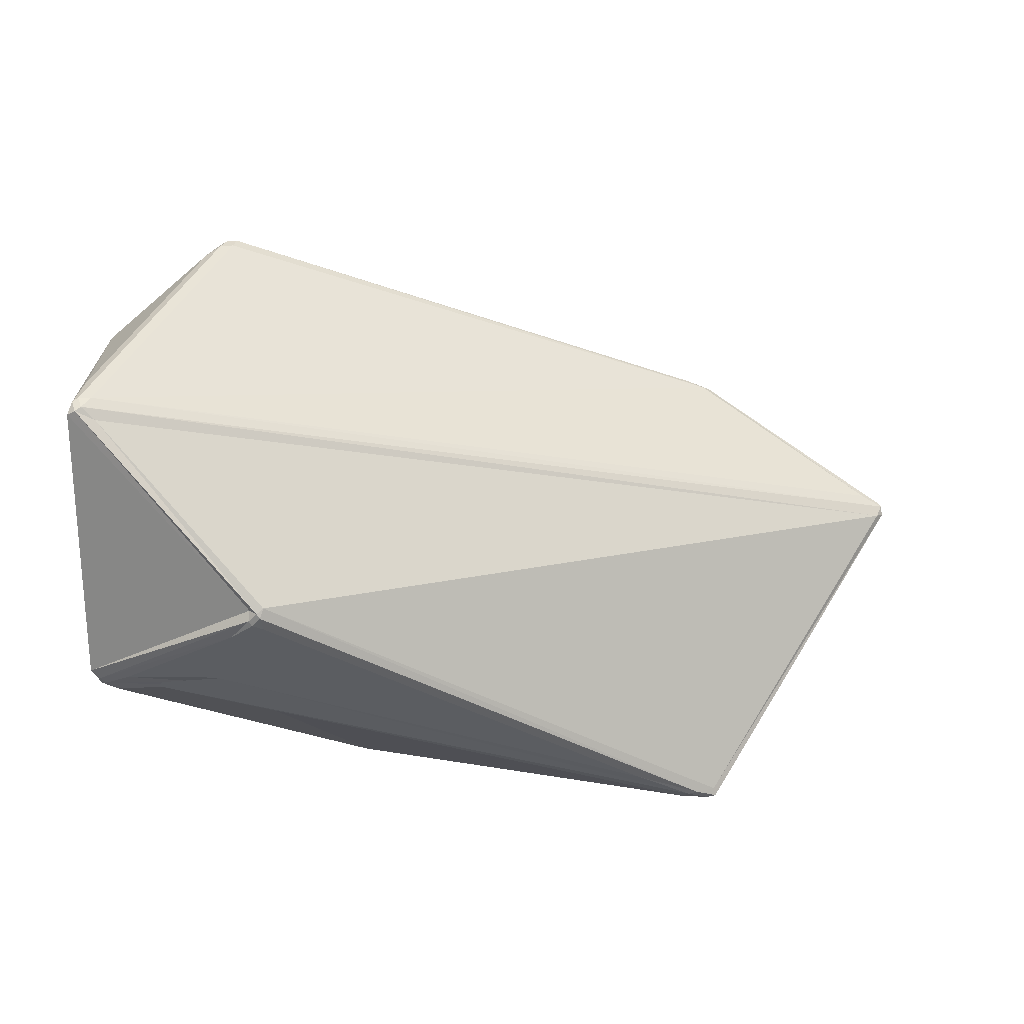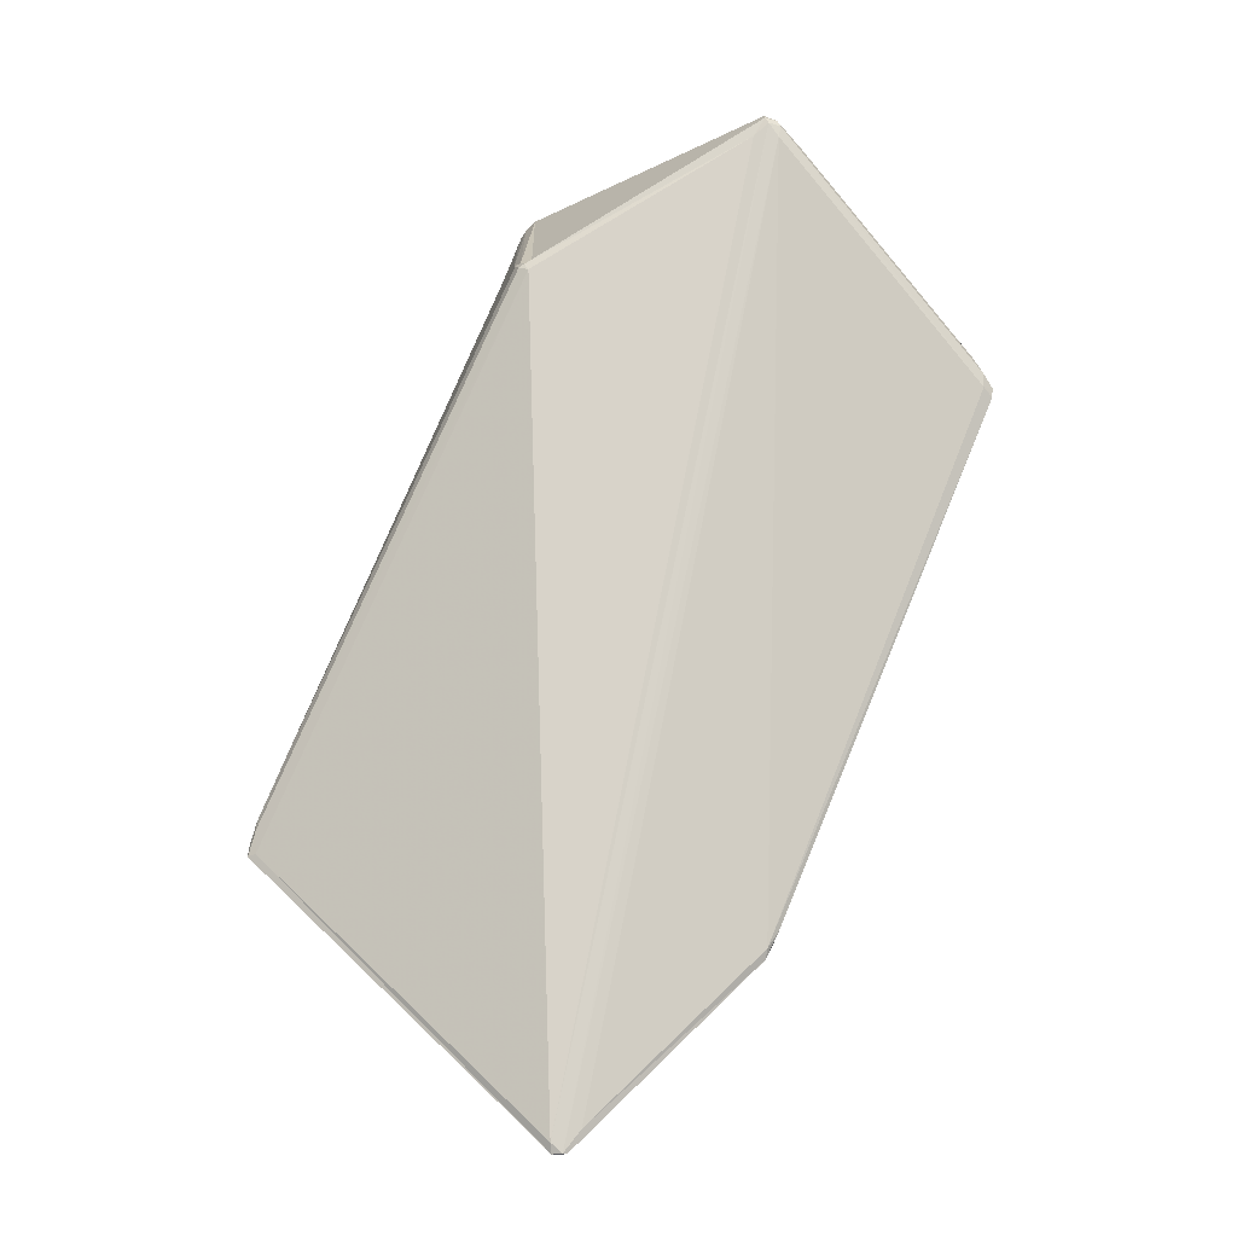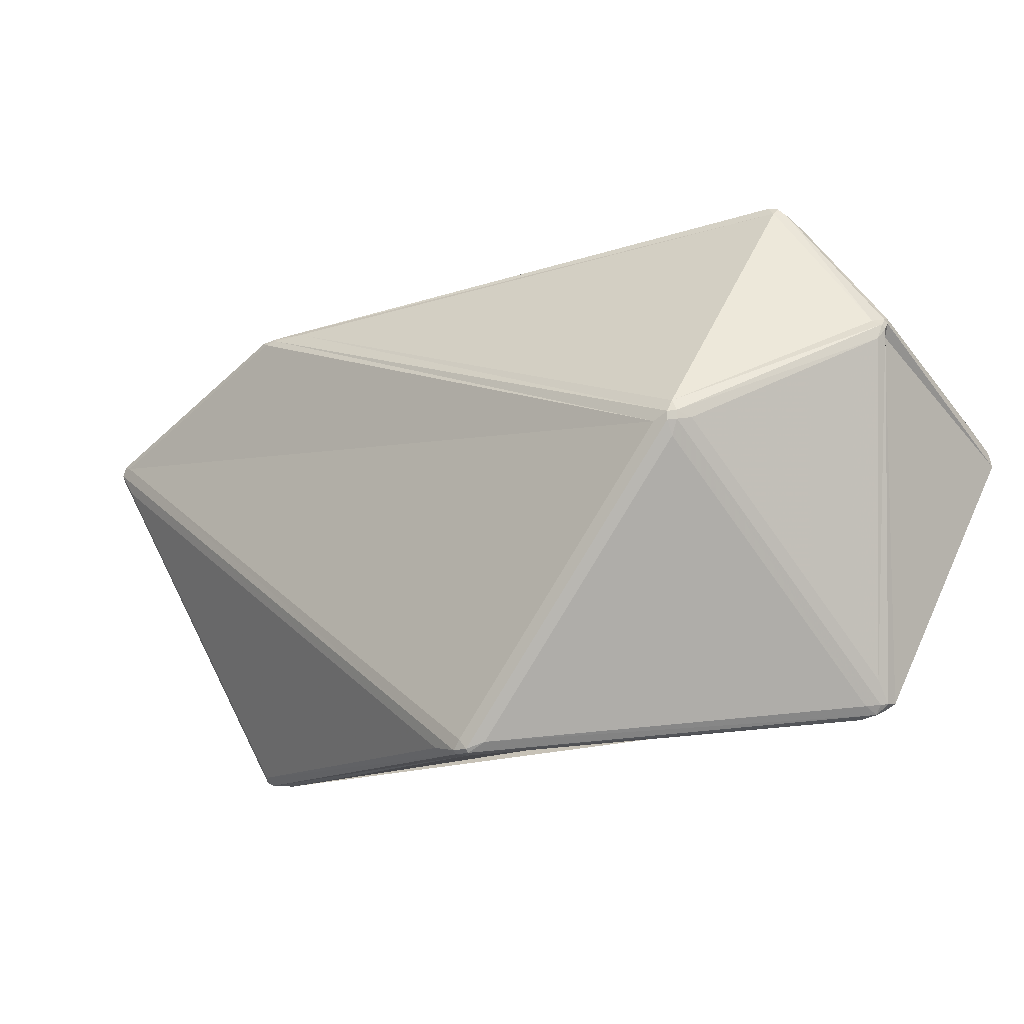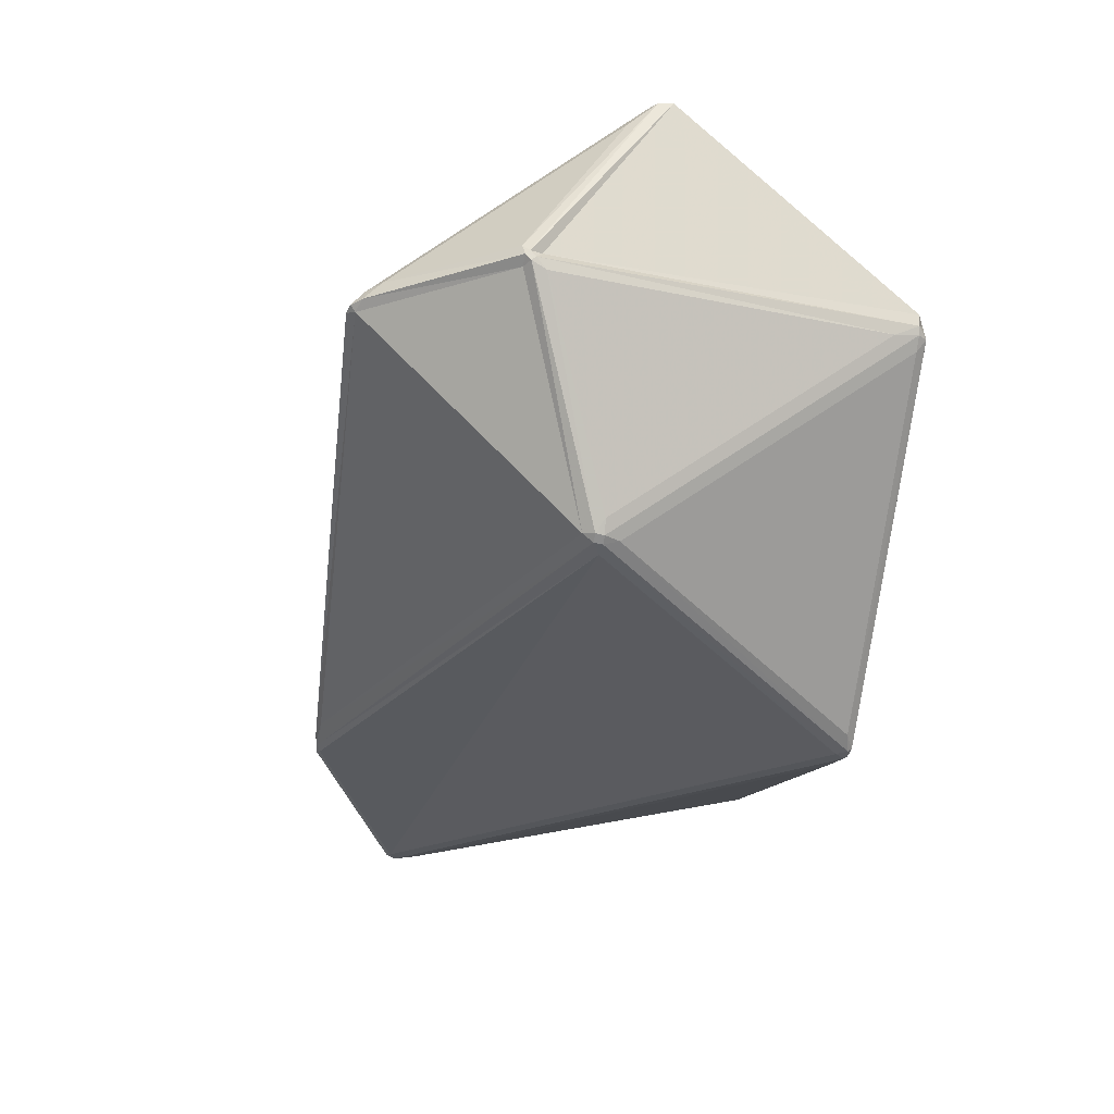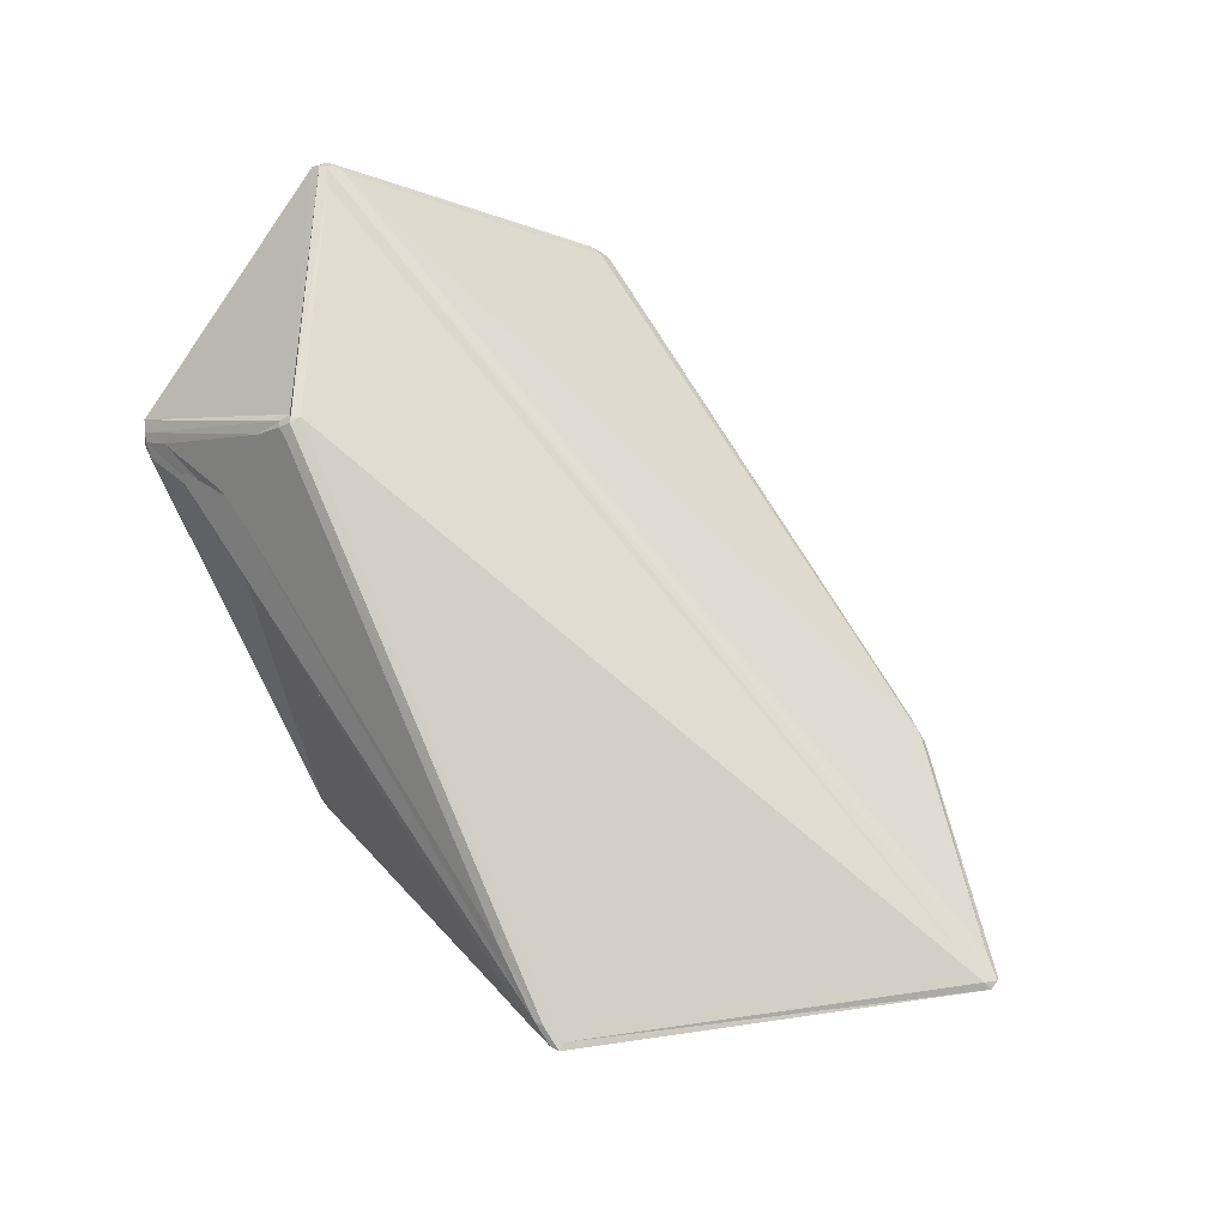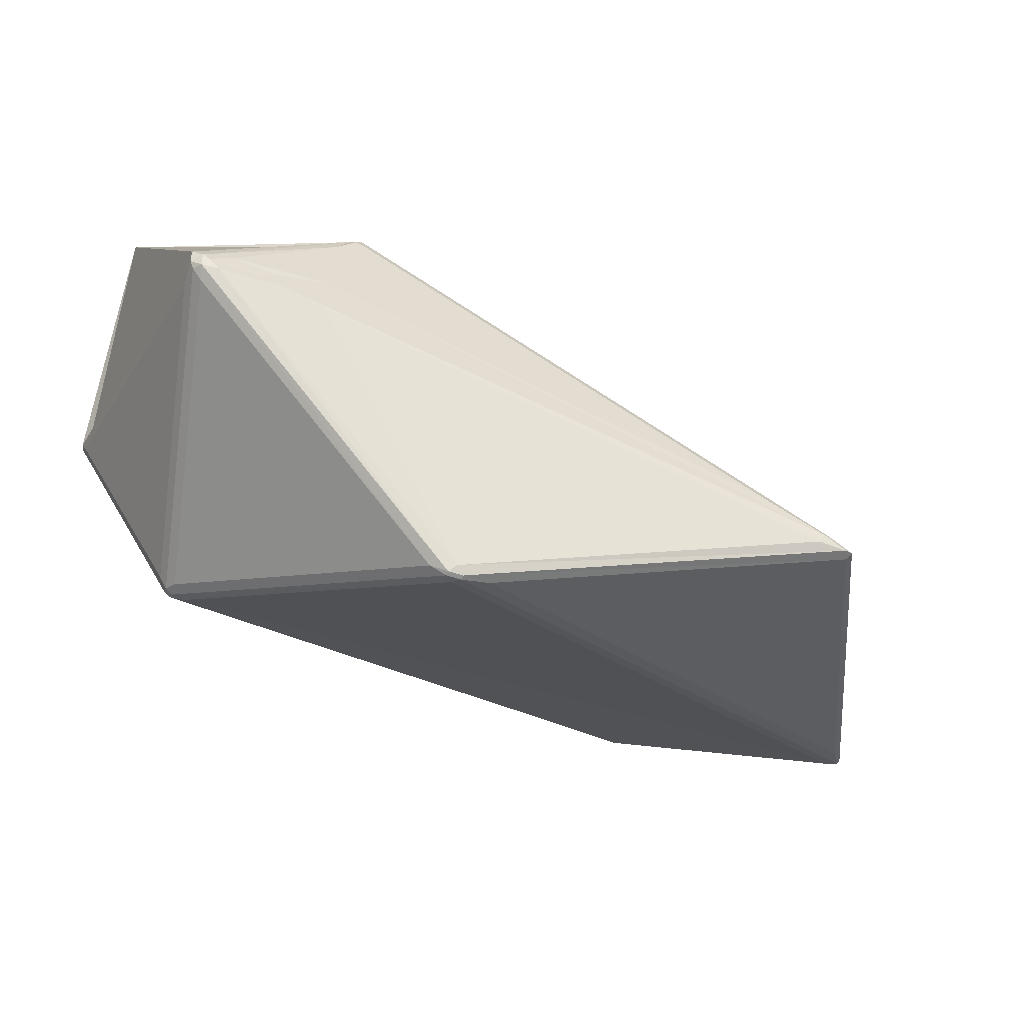
<metadata>
{"format":"obj","ext":"obj","renderer":"f3d","projection":"perspective","resolution":1024,"background":"white","views":[{"elev":76.3,"azim":179.5,"up":"+Y"},{"elev":49.2,"azim":-77.6,"up":"+Y"},{"elev":-0.4,"azim":44.7,"up":"+Z"},{"elev":-24.9,"azim":70.8,"up":"+Y"},{"elev":49.6,"azim":-135.2,"up":"+Y"},{"elev":-32.0,"azim":152.9,"up":"+Y"}]}
</metadata>
<code>
g Glass
v 0.03961 0.006589 0.03724
v -0.02382 -0.01749 0.0245
v 0.04431 -0.01856 0.01258
v 0.0545 0.006567 0.02279
v 0.03628 0.01878 -0.02086
v 0.05122 0.008961 -0.02428
v 0.04076 0.009323 -0.02451
v 0.03192 0.02075 -0.02023
v 0.03763 0.008679 -0.02489
v -0.01753 -0.0127 -0.03567
v 0.02215 -0.02988 -0.02918
v -0.02414 -0.01855 -0.03783
v 0.03999 0.006302 -0.02515
v 0.05318 0.005893 -0.0253
v 0.0424 0.009197 0.03496
v 0.05516 0.008755 0.02311
v 0.05456 0.0277 0.01062
v 0.05583 0.005854 0.02056
v 0.04621 -0.01729 0.0106
v 0.05583 0.005854 -0.0203
v 0.05604 0.03068 0.005635
v 0.05524 0.008152 0.02084
v 0.0562 0.008817 -0.02335
v 0.03364 0.02185 -0.01798
v 0.05318 0.03019 0.007976
v -0.05317 -0.02286 0.007615
v -0.02906 -0.01807 0.02355
v 0.03879 0.00822 0.0368
v -0.05533 -0.02321 0.004601
v 0.05254 0.03027 0.005007
v 0.03178 0.02271 -0.01788
v -0.02881 -0.01841 -0.03681
v -0.05462 -0.02427 0.006421
v 0.02201 -0.03113 -0.02718
v 0.0428 -0.02005 0.01016
v -0.02902 -0.01931 0.02329
v 0.01752 -0.03077 -0.02853
v -0.0539 -0.02439 0.002788
v -0.02867 -0.01946 -0.03692
v 0.02487 -0.02971 -0.02737
v 0.05477 0.004826 -0.02347
v 0.04482 -0.0191 0.008481
v 0.04524 -0.0188 0.01143
v 0.04438 -0.01949 0.01132
v 0.04451 -0.01963 0.0103
v 0.04536 -0.01894 0.01041
v 0.03969 0.007349 0.03784
v 0.03845 0.006981 0.038
v -0.02804 -0.01854 0.02405
v -0.02747 -0.01881 0.02376
v 0.04686 0.007704 -0.02482
v 0.04756 0.006643 -0.02518
v -0.02628 -0.01723 -0.03743
v -0.02511 -0.01726 -0.03769
v -0.02789 -0.01895 -0.038
v -0.02906 -0.01892 -0.03775
v 0.05563 0.007487 0.02292
v 0.0558 0.006762 0.02229
v 0.05599 0.007158 0.0218
v 0.05582 0.007884 0.02243
v 0.03376 0.02166 -0.01935
v 0.03333 0.02139 -0.01991
v 0.0322 0.02237 -0.01917
v 0.03263 0.02264 -0.01861
v 0.0552 0.006337 -0.02457
v 0.05432 0.00737 -0.02478
v 0.05507 0.008101 -0.02429
v 0.05623 0.007325 -0.02329
v 0.05587 0.006327 -0.02332
v 0.02311 -0.03072 -0.02872
v 0.02308 -0.03103 -0.02822
v 0.02124 -0.0313 -0.02851
v 0.02127 -0.03098 -0.02901
v 0.05425 0.03118 0.006512
v 0.05476 0.03053 0.007915
v 0.05547 0.03065 0.00733
v 0.05497 0.0313 0.005927
v -0.05605 -0.02439 0.005384
v -0.05587 -0.02401 0.006591
v -0.05604 -0.02374 0.006136
v -0.05623 -0.02412 0.004929
v 0.04104 0.007533 0.03686
v -0.02677 -0.01773 0.02444
v 0.04106 0.007398 -0.02482
v 0.03911 0.009192 -0.02463
v 0.04049 0.008774 0.0365
v -0.03001 -0.01899 0.02354
f 5 6 7
f 8 9 10
f 11 12 13 14
f 15 16 17
f 18 19 20
f 21 22 23 24
f 25 26 27 28
f 29 30 31 32
f 33 34 35 36
f 37 38 39
f 40 41 42
f 23 67 61 24
f 13 84 66 14
f 31 63 53 32
f 40 70 65 41
f 39 55 73 37
f 8 62 85 9
f 12 54 52 13
f 43 44 45 46
f 1 47 48
f 2 49 50
f 9 85 51 52
f 53 54 55 56
f 57 58 59 60
f 62 8 63
f 75 17 76
f 76 21 77
f 77 30 74
f 74 25 75
f 1 2 3 4
f 79 26 80
f 80 29 81
f 81 38 78
f 63 31 64
f 64 24 61
f 61 5 62
f 69 41 65
f 65 14 66
f 66 6 67
f 67 23 68
f 68 20 69
f 78 33 79
f 61 62 63 64
f 65 66 67 68
f 65 68 69
f 70 71 72 73
f 21 76 60 22
f 28 86 75 25
f 71 34 72
f 72 37 73
f 73 11 70
f 70 40 71
f 74 75 76 77
f 58 18 59
f 59 22 60
f 60 16 57
f 57 4 58
f 78 79 80 81
f 41 69 46 42
f 58 4 3 43
f 82 1 4 57
f 83 2 1 48
f 44 3 2 50
f 22 59 68 23
f 30 77 64 31
f 29 80 74 30
f 36 87 79 33
f 38 81 56 39
f 37 72 78 38
f 42 45 71 40
f 18 58 43 19
f 15 82 57 16
f 27 83 48 28
f 35 44 50 36
f 67 6 5 61
f 84 7 6 66
f 62 5 7 85
f 54 10 9 52
f 63 8 10 53
f 70 11 14 65
f 55 12 11 73
f 76 17 16 60
f 86 15 17 75
f 69 20 19 46
f 59 18 20 68
f 77 21 24 64
f 80 26 25 74
f 87 27 26 79
f 81 29 32 56
f 72 34 33 78
f 45 35 34 71
f 44 35 45
f 45 42 46
f 46 19 43
f 43 3 44
f 1 82 47
f 86 47 82 15
f 28 48 47 86
f 2 83 49
f 87 49 83 27
f 36 50 49 87
f 84 51 85 7
f 13 52 51 84
f 54 12 55
f 55 39 56
f 56 32 53
f 53 10 54

</code>
